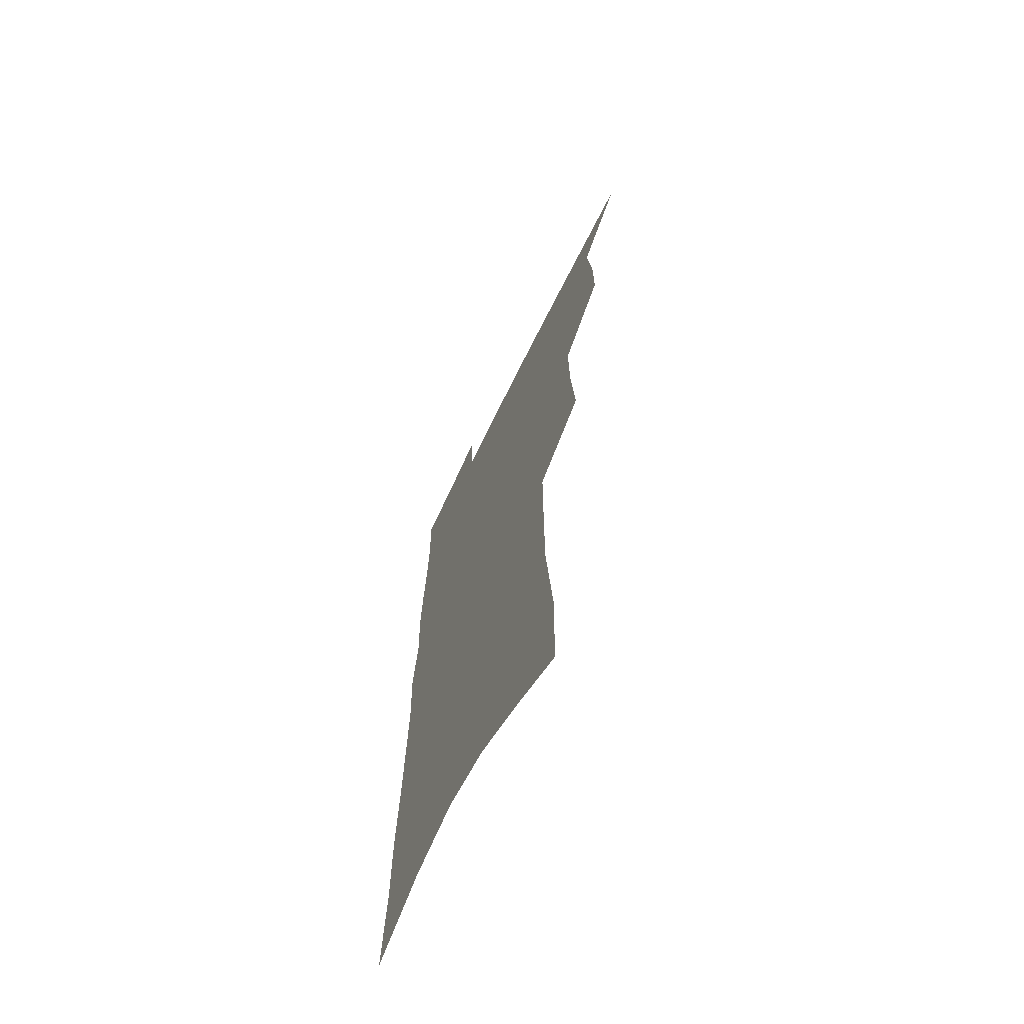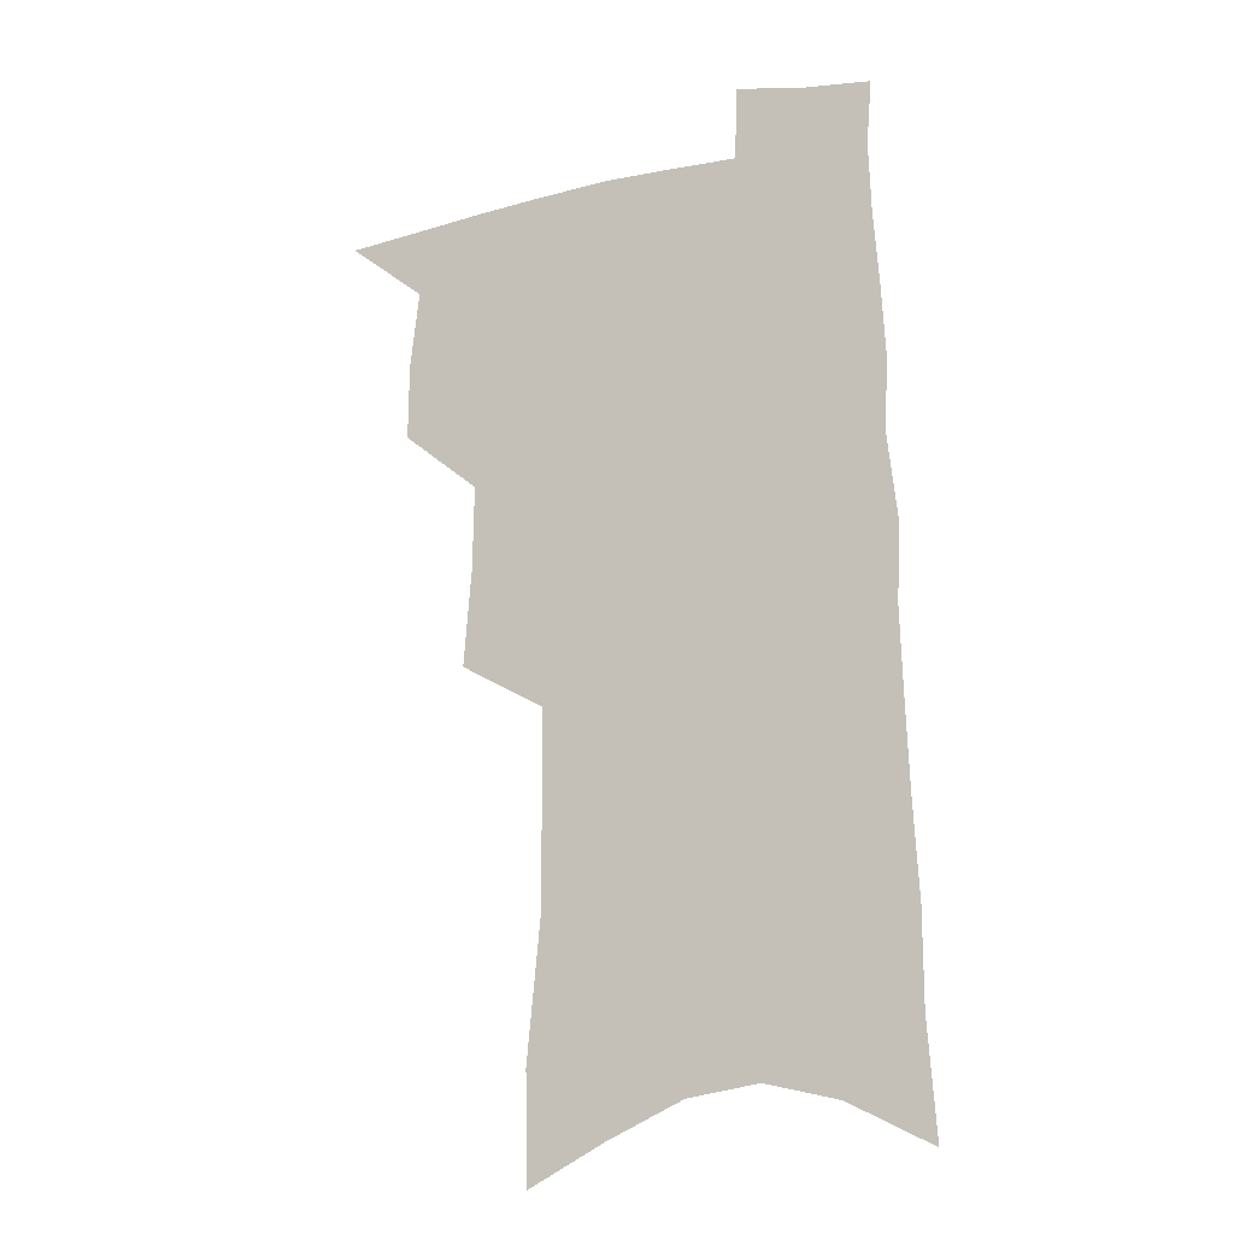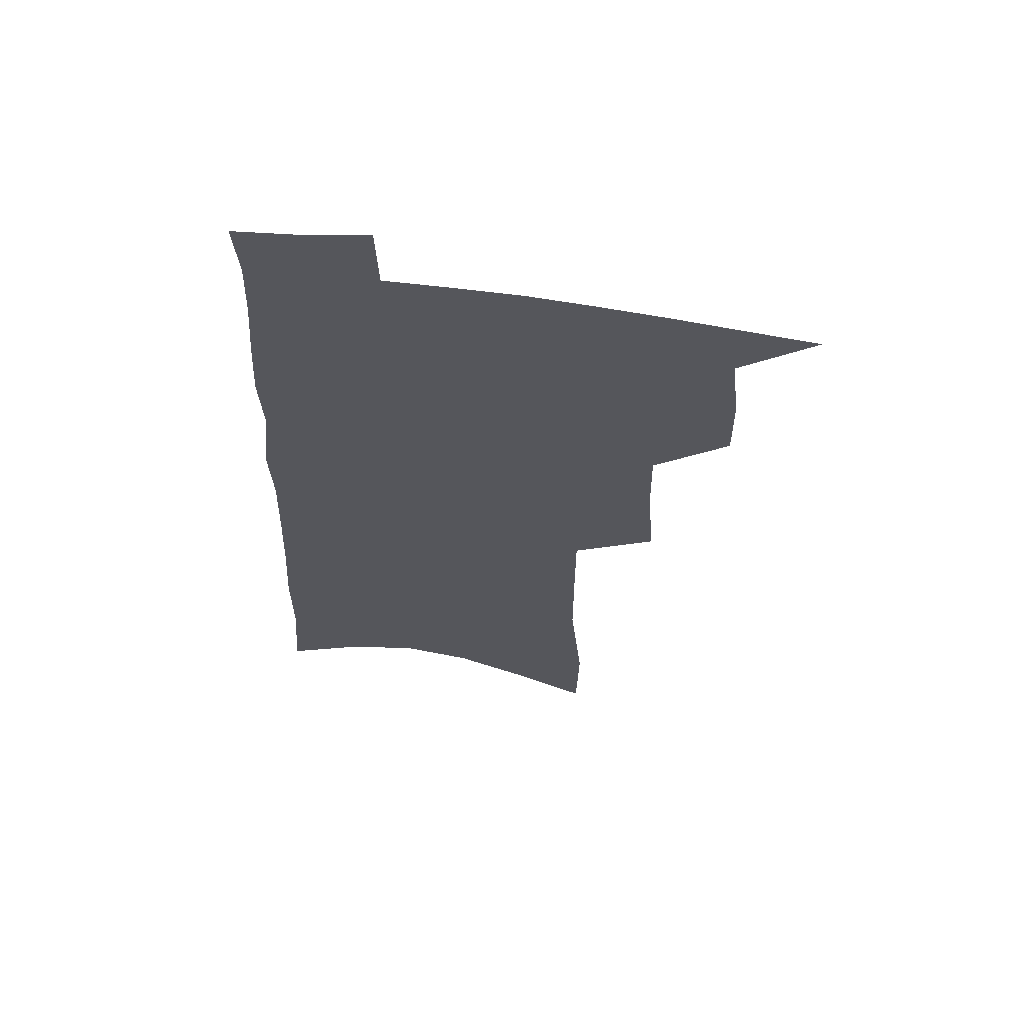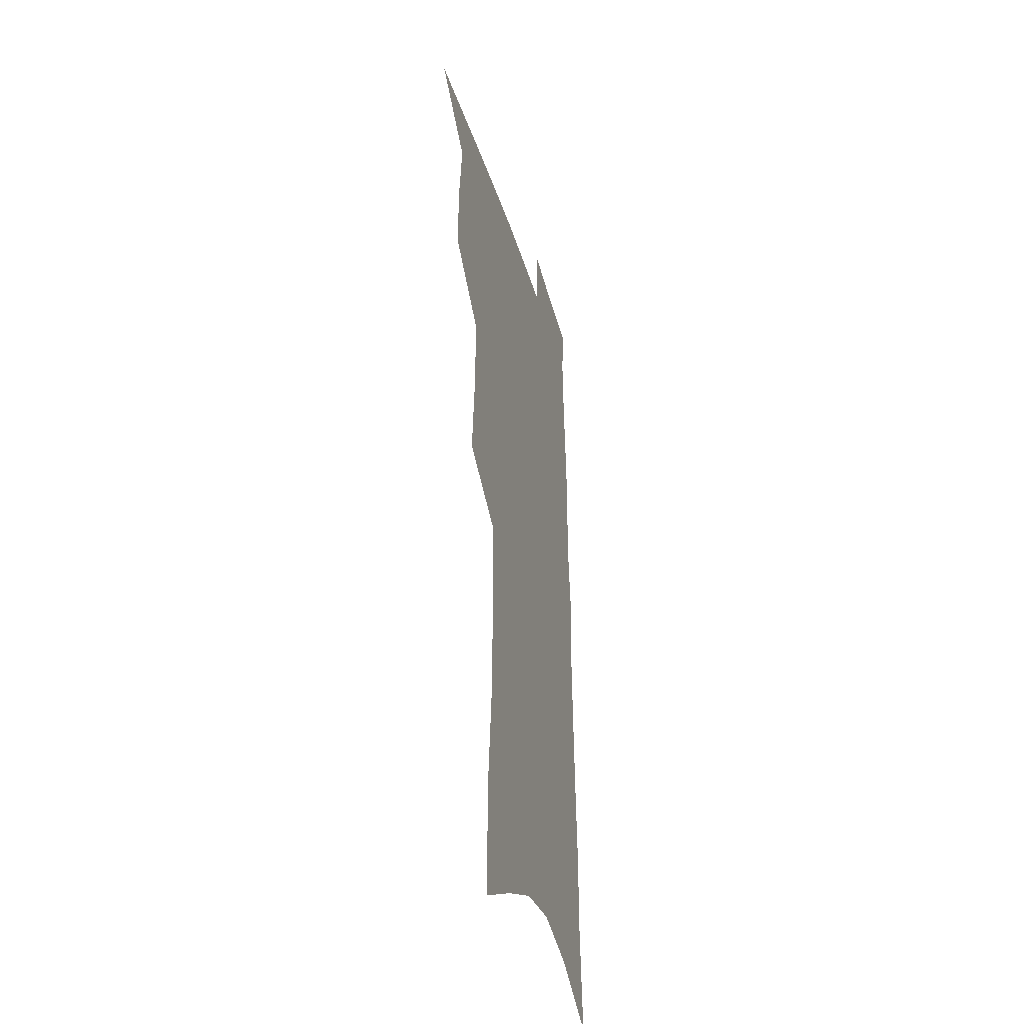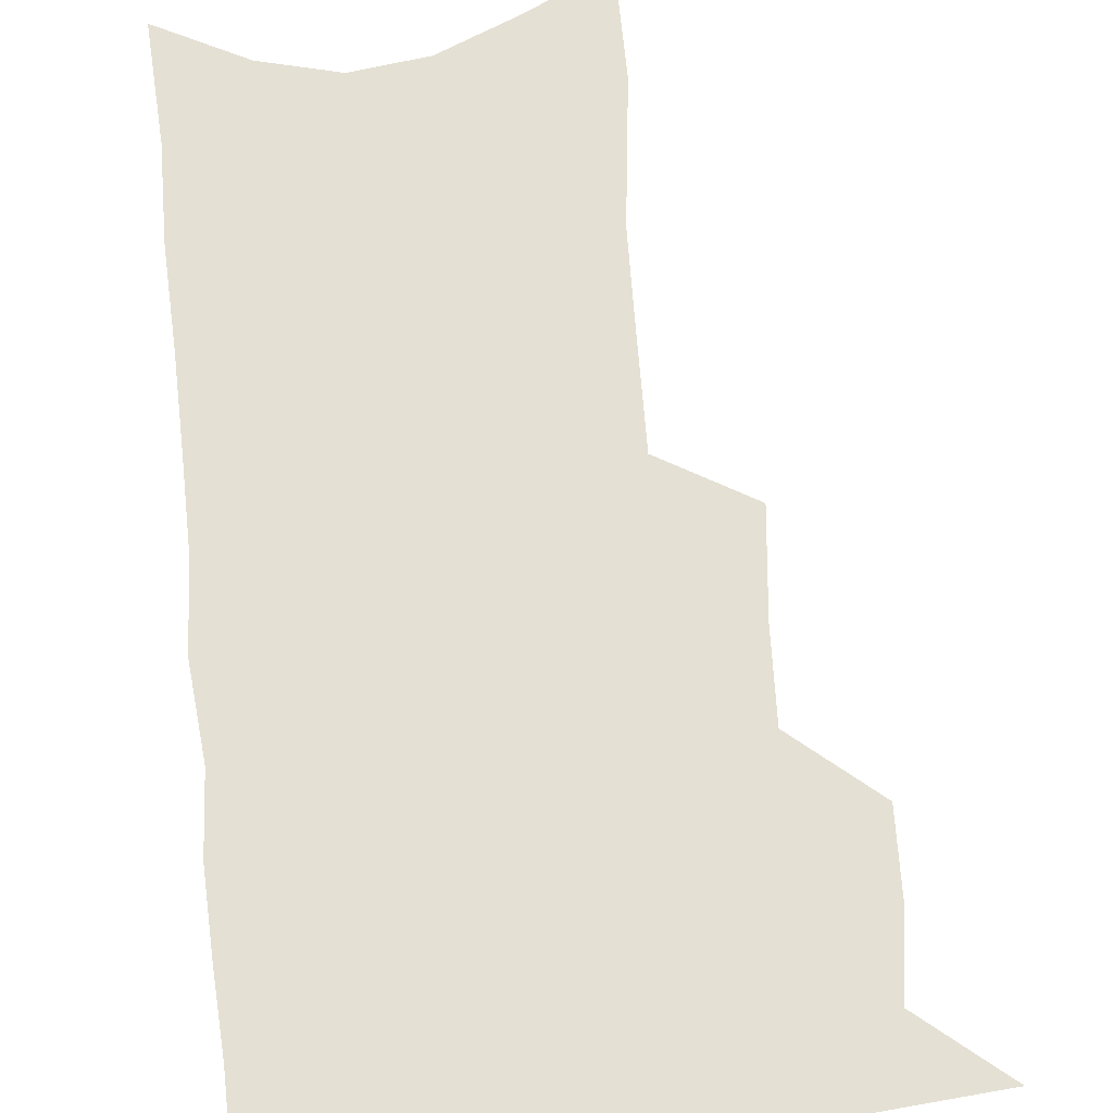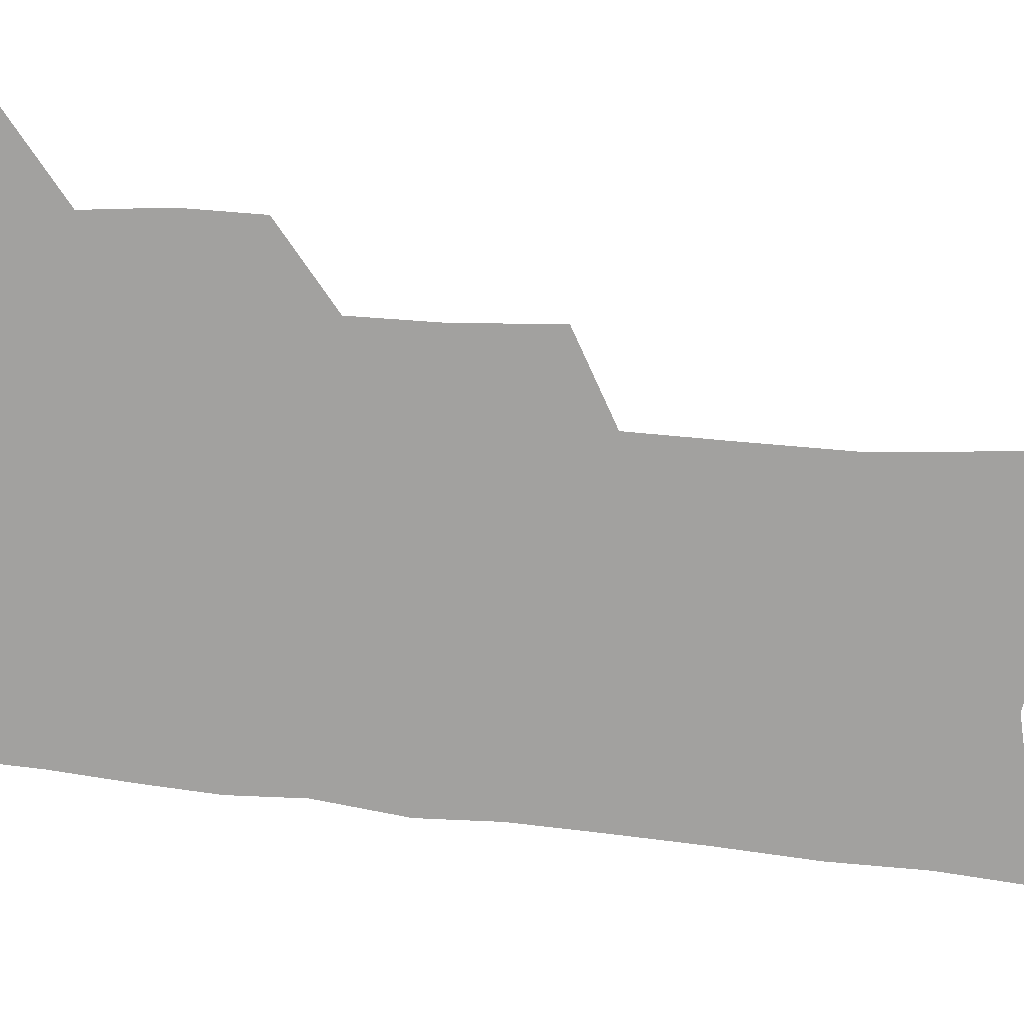
<metadata>
{"format":"obj","ext":"obj","renderer":"f3d","projection":"perspective","resolution":1024,"background":"white","views":[{"elev":-67.5,"azim":-115.7,"up":"+Y"},{"elev":-16.1,"azim":23.0,"up":"+Y"},{"elev":63.2,"azim":-172.3,"up":"+Y"},{"elev":-37.9,"azim":-74.6,"up":"+Y"},{"elev":66.0,"azim":175.6,"up":"+Z"},{"elev":-72.2,"azim":-95.2,"up":"+Z"}]}
</metadata>
<code>
v 497.1 497.1 0
v 522.3 415.8 0
v 522.6 444.3 0
v 526.1 473.8 0
v 525.6 500 0
v 547.5 323.5 0
v 550.5 360.3 0
v 551.1 392.1 0
v 552.1 422.2 0
v 555.4 452.2 0
v 554.5 477.5 0
v 552.1 502.7 0
v 575.2 137.2 0
v 574.4 178.1 0
v 579.4 230.1 0
v 579.6 268.8 0
v 579.6 305.3 0
v 580.4 340.6 0
v 579.8 370.6 0
v 580.2 400.4 0
v 581.6 429.6 0
v 581.6 455.3 0
v 580.2 479.7 0
v 578.2 504.8 0
v 604.3 152.6 0
v 608.6 209.3 0
v 606.3 240.9 0
v 606.6 280 0
v 606.2 314.3 0
v 605.8 345.9 0
v 605.3 374.9 0
v 605.4 403.6 0
v 606.4 432.2 0
v 606.4 457 0
v 605.7 481.1 0
v 603.9 506.5 0
v 633.1 165.8 0
v 633.6 214.2 0
v 632.6 250.4 0
v 631.7 285 0
v 630.9 317.8 0
v 630.3 348.6 0
v 630.1 379.4 0
v 630 406.5 0
v 630.2 432.6 0
v 630.3 457.9 0
v 630.4 481.6 0
v 630.1 506.4 0
v 660.1 169.9 0
v 658.8 212.5 0
v 658.2 246.7 0
v 656.3 284.4 0
v 655.1 317.7 0
v 654.7 347.2 0
v 654 377.9 0
v 653.8 405.5 0
v 654 431.6 0
v 654 457.1 0
v 654.7 481.4 0
v 655.6 505.8 0
v 656.5 533.8 0
v 687.9 163.3 0
v 685.5 205.7 0
v 684.3 242 0
v 682.7 277.6 0
v 681.2 311.1 0
v 679.9 343 0
v 680 371.8 0
v 680.5 399.5 0
v 679.4 427.8 0
v 679 454.4 0
v 679.4 479.8 0
v 680.2 504.7 0
v 683.3 528.9 0
v 719.6 147.5 0
v 716.5 190.5 0
v 716.5 225.6 0
v 714.4 262.2 0
v 713 296.4 0
v 712 328.8 0
v 713.3 357.9 0
v 709.5 391.2 0
v 710.8 418.4 0
v 709.2 447.1 0
v 707.1 475.3 0
v 706.2 502 0
v 708.1 526.3 0
f 4 5 1
f 8 9 2
f 2 9 3
f 9 10 3
f 3 10 4
f 10 11 4
f 4 11 5
f 11 12 5
f 17 18 6
f 6 18 7
f 18 19 7
f 7 19 8
f 19 20 8
f 8 20 9
f 20 21 9
f 9 21 10
f 21 22 10
f 10 22 11
f 22 23 11
f 11 23 12
f 23 24 12
f 13 25 14
f 25 26 14
f 14 26 15
f 26 27 15
f 15 27 16
f 27 28 16
f 16 28 17
f 28 29 17
f 17 29 18
f 29 30 18
f 18 30 19
f 30 31 19
f 19 31 20
f 31 32 20
f 20 32 21
f 32 33 21
f 21 33 22
f 33 34 22
f 22 34 23
f 34 35 23
f 23 35 24
f 35 36 24
f 25 37 26
f 37 38 26
f 26 38 27
f 38 39 27
f 27 39 28
f 39 40 28
f 28 40 29
f 40 41 29
f 29 41 30
f 41 42 30
f 30 42 31
f 42 43 31
f 31 43 32
f 43 44 32
f 32 44 33
f 44 45 33
f 33 45 34
f 45 46 34
f 34 46 35
f 46 47 35
f 35 47 36
f 47 48 36
f 37 49 38
f 49 50 38
f 38 50 39
f 50 51 39
f 39 51 40
f 51 52 40
f 40 52 41
f 52 53 41
f 41 53 42
f 53 54 42
f 42 54 43
f 54 55 43
f 43 55 44
f 55 56 44
f 44 56 45
f 56 57 45
f 45 57 46
f 57 58 46
f 46 58 47
f 58 59 47
f 47 59 48
f 59 60 48
f 49 62 50
f 62 63 50
f 50 63 51
f 63 64 51
f 51 64 52
f 64 65 52
f 52 65 53
f 65 66 53
f 53 66 54
f 66 67 54
f 54 67 55
f 67 68 55
f 55 68 56
f 68 69 56
f 56 69 57
f 69 70 57
f 57 70 58
f 70 71 58
f 58 71 59
f 71 72 59
f 59 72 60
f 72 73 60
f 60 73 61
f 73 74 61
f 62 75 63
f 75 76 63
f 63 76 64
f 76 77 64
f 64 77 65
f 77 78 65
f 65 78 66
f 78 79 66
f 66 79 67
f 79 80 67
f 67 80 68
f 80 81 68
f 68 81 69
f 81 82 69
f 69 82 70
f 82 83 70
f 70 83 71
f 83 84 71
f 71 84 72
f 84 85 72
f 72 85 73
f 85 86 73
f 73 86 74
f 86 87 74

</code>
